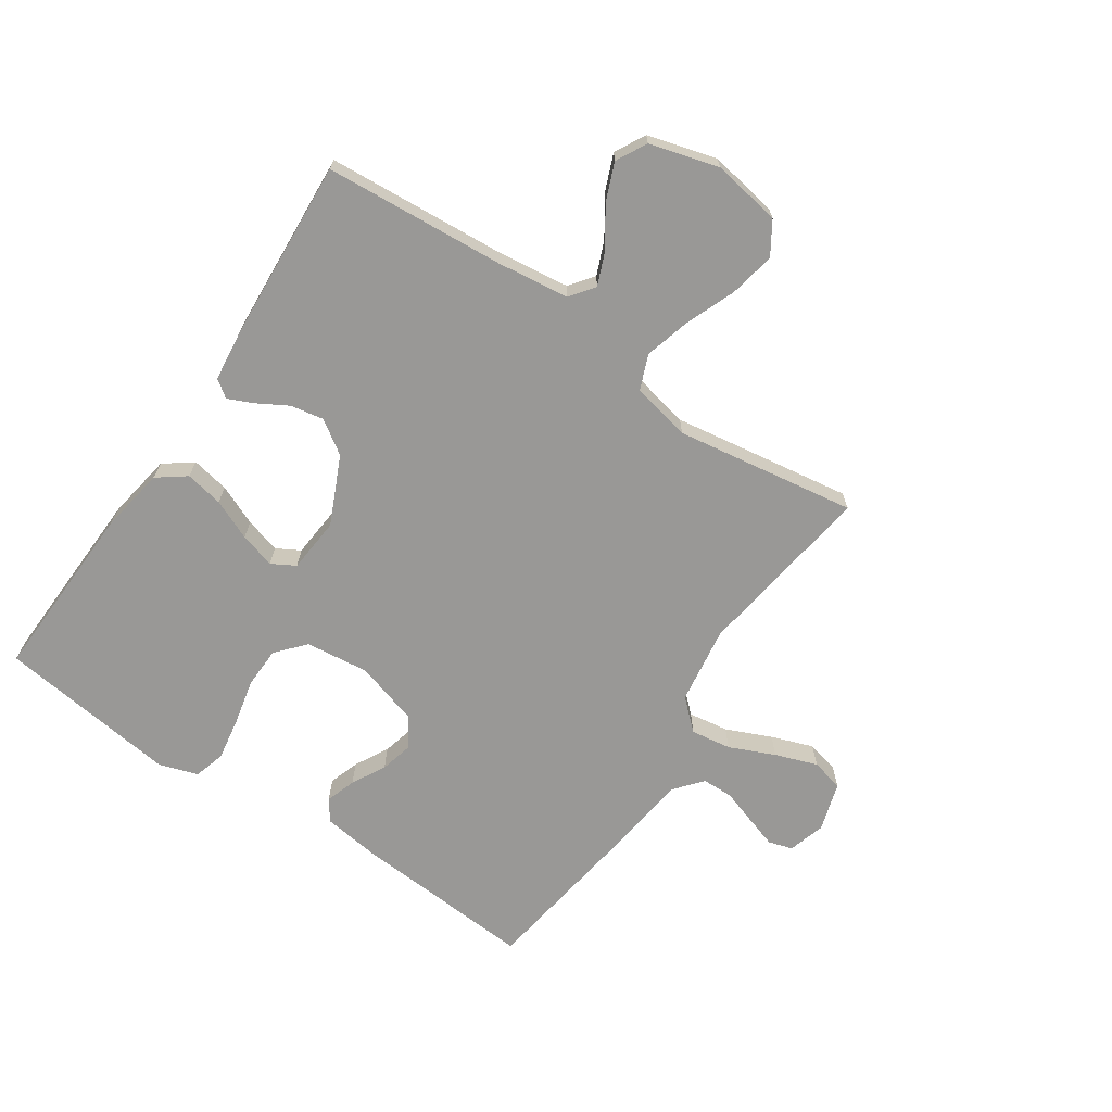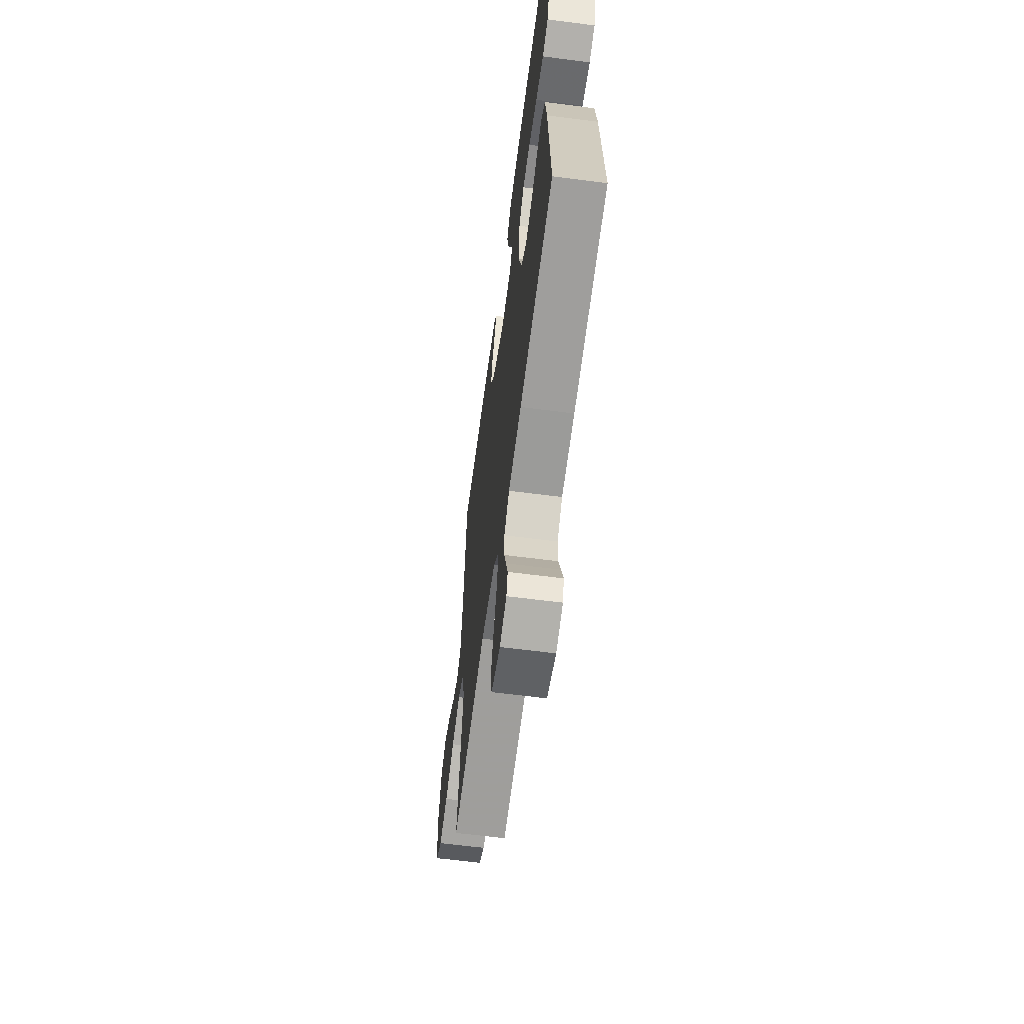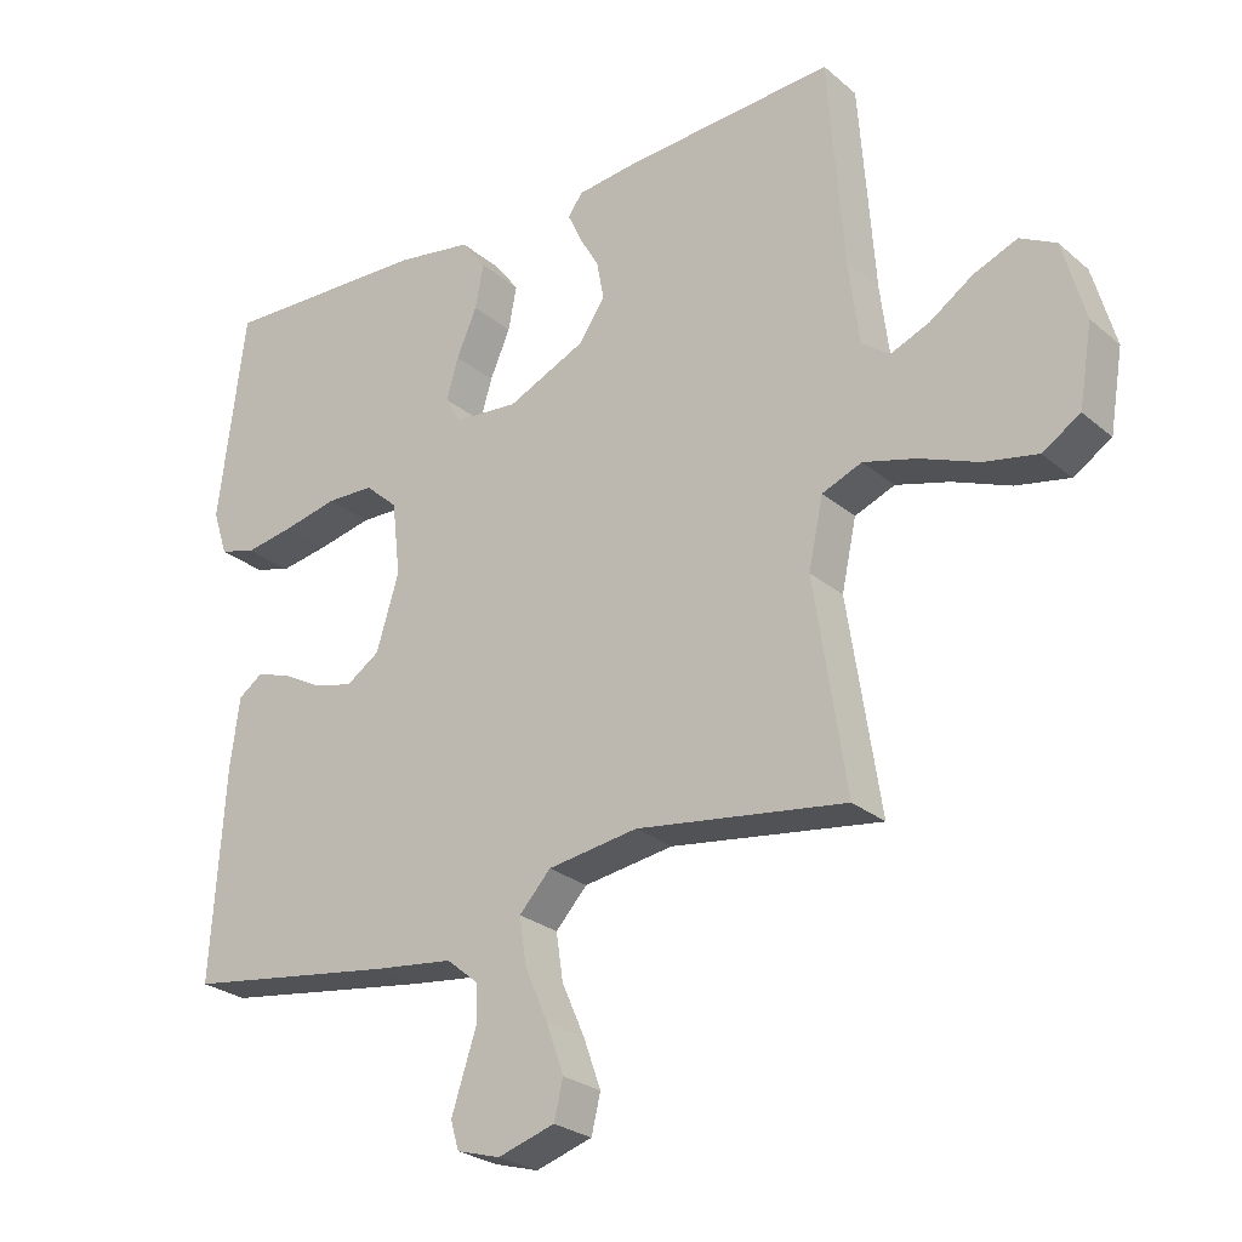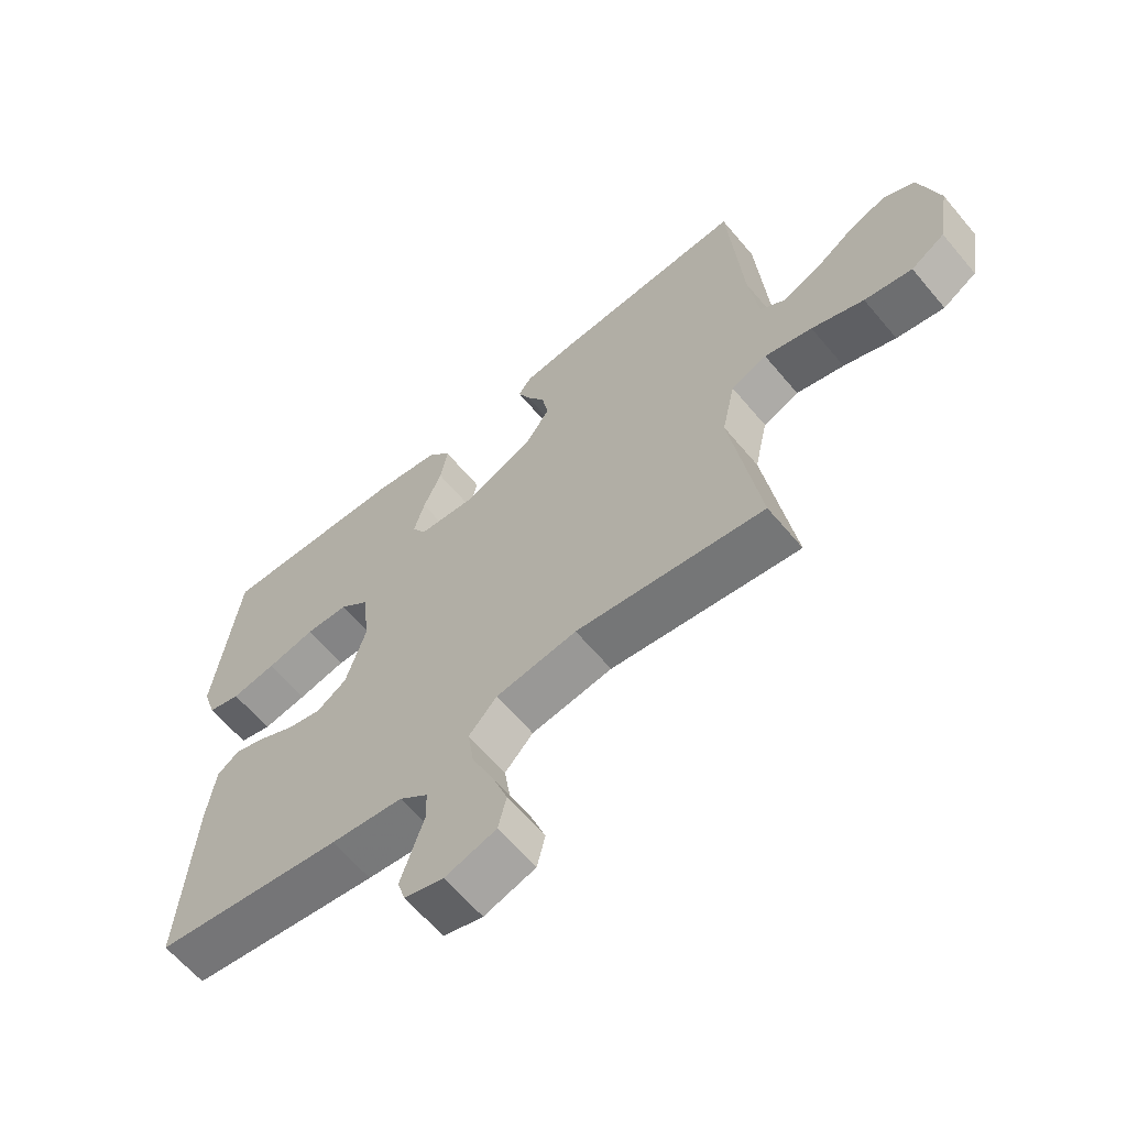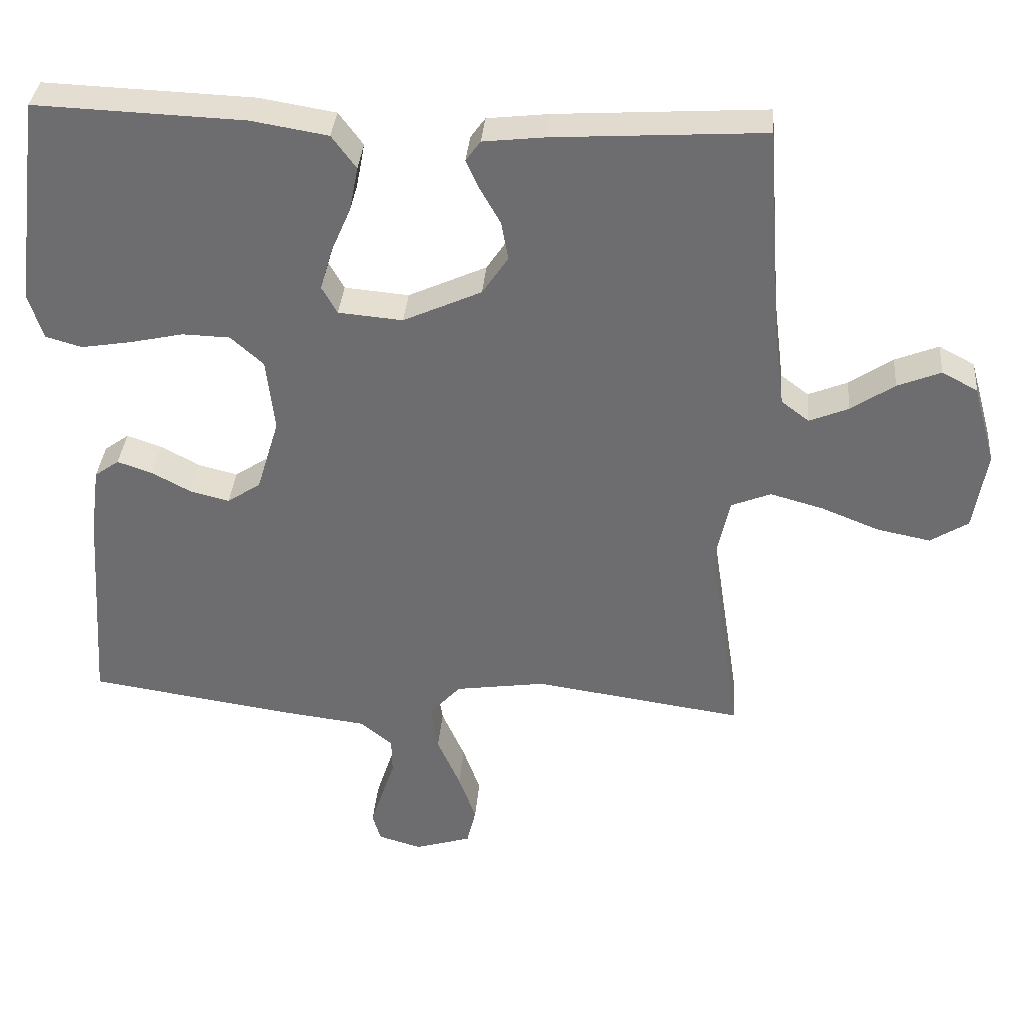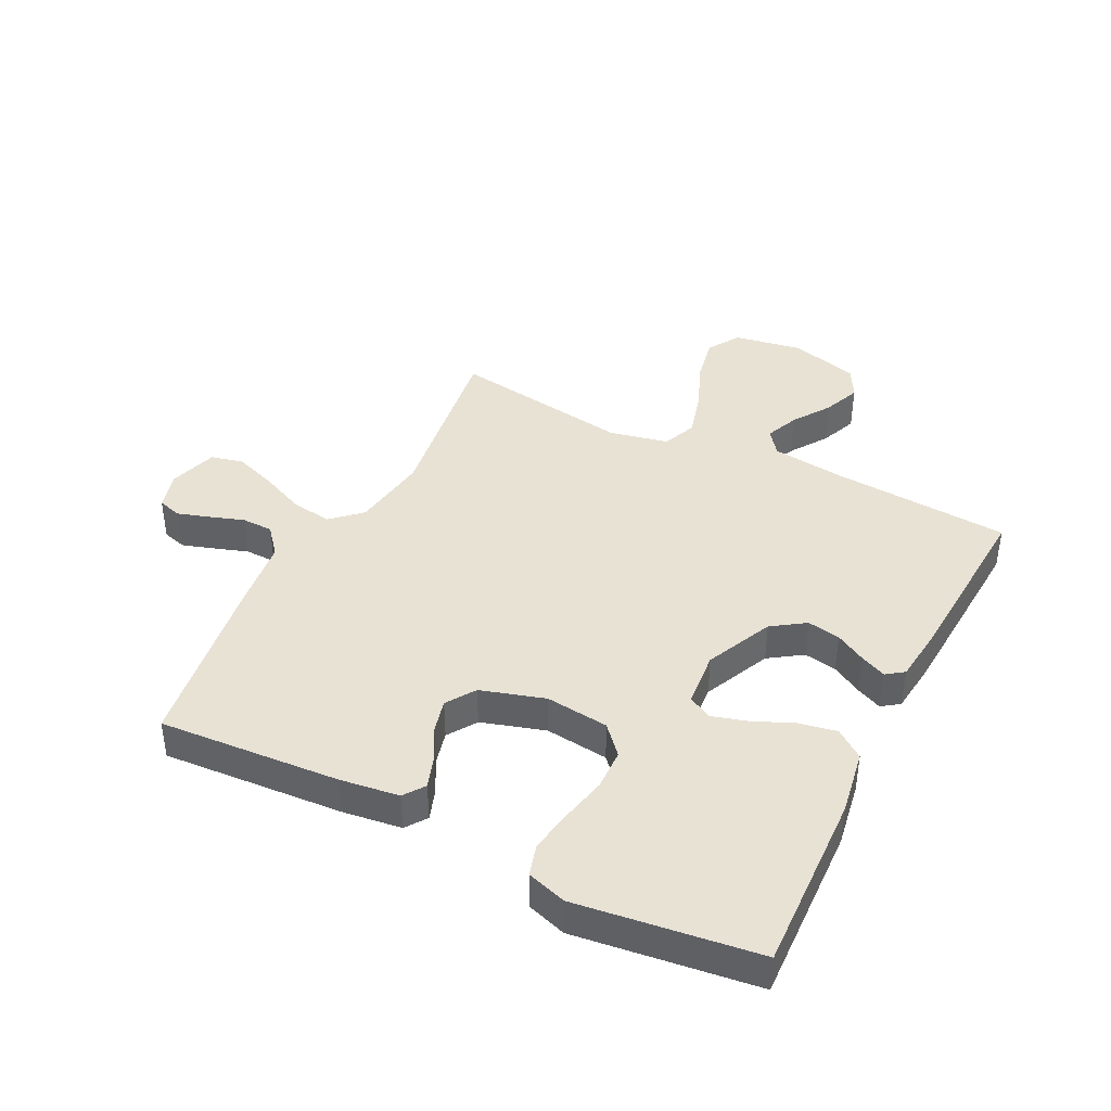
<metadata>
{"format":"obj","ext":"obj","renderer":"f3d","projection":"perspective","resolution":1024,"background":"white","views":[{"elev":-68.6,"azim":56.0,"up":"+Y"},{"elev":-62.6,"azim":-97.5,"up":"+Z"},{"elev":-26.1,"azim":37.5,"up":"+Z"},{"elev":-62.8,"azim":39.9,"up":"+Z"},{"elev":35.3,"azim":4.8,"up":"+Z"},{"elev":40.9,"azim":-63.4,"up":"+Y"}]}
</metadata>
<code>
v 0.5 0.07 0.5
v 0.522 0.07 0.2
v 0.537 0.07 0.081
v 0.577 0.07 0.051
v 0.633 0.07 0.074
v 0.695 0.07 0.116
v 0.757 0.07 0.141
v 0.808 0.07 0.114
v 0.84 0.07 0
v 0.821 0.07 -0.114
v 0.767 0.07 -0.148
v 0.691 0.07 -0.133
v 0.608 0.07 -0.1
v 0.532 0.07 -0.079
v 0.475 0.07 -0.102
v 0.454 0.07 -0.2
v 0.5 0.07 -0.5
v 0.2 0.07 -0.457
v 0.071 0.07 -0.476
v 0.026 0.07 -0.525
v 0.036 0.07 -0.592
v 0.069 0.07 -0.667
v 0.094 0.07 -0.737
v 0.081 0.07 -0.791
v 0 0.07 -0.816
v -0.062 0.07 -0.798
v -0.074 0.07 -0.758
v -0.057 0.07 -0.705
v -0.038 0.07 -0.648
v -0.039 0.07 -0.596
v -0.085 0.07 -0.558
v -0.2 0.07 -0.544
v -0.5 0.07 -0.5
v -0.48 0.07 -0.2
v -0.467 0.07 -0.102
v -0.432 0.07 -0.077
v -0.382 0.07 -0.094
v -0.326 0.07 -0.124
v -0.27 0.07 -0.138
v -0.222 0.07 -0.106
v -0.19 0.07 0
v -0.202 0.07 0.105
v -0.249 0.07 0.147
v -0.317 0.07 0.149
v -0.394 0.07 0.132
v -0.465 0.07 0.12
v -0.517 0.07 0.135
v -0.538 0.07 0.2
v -0.5 0.07 0.5
v -0.2 0.07 0.489
v -0.091 0.07 0.471
v -0.056 0.07 0.424
v -0.068 0.07 0.361
v -0.097 0.07 0.294
v -0.114 0.07 0.235
v -0.092 0.07 0.196
v 0 0.07 0.188
v 0.112 0.07 0.239
v 0.149 0.07 0.294
v 0.139 0.07 0.349
v 0.11 0.07 0.4
v 0.091 0.07 0.442
v 0.112 0.07 0.471
v 0.2 0.07 0.481
v 0.5 0 0.5
v 0.522 0 0.2
v 0.537 0 0.081
v 0.577 0 0.051
v 0.633 0 0.074
v 0.695 0 0.116
v 0.757 0 0.141
v 0.808 0 0.114
v 0.84 0 0
v 0.821 0 -0.114
v 0.767 0 -0.148
v 0.691 0 -0.133
v 0.608 0 -0.1
v 0.532 0 -0.079
v 0.475 0 -0.102
v 0.454 0 -0.2
v 0.5 0 -0.5
v 0.2 0 -0.457
v 0.071 0 -0.476
v 0.026 0 -0.525
v 0.036 0 -0.592
v 0.069 0 -0.667
v 0.094 0 -0.737
v 0.081 0 -0.791
v 0 0 -0.816
v -0.062 0 -0.798
v -0.074 0 -0.758
v -0.057 0 -0.705
v -0.038 0 -0.648
v -0.039 0 -0.596
v -0.085 0 -0.558
v -0.2 0 -0.544
v -0.5 0 -0.5
v -0.48 0 -0.2
v -0.467 0 -0.102
v -0.432 0 -0.077
v -0.382 0 -0.094
v -0.326 0 -0.124
v -0.27 0 -0.138
v -0.222 0 -0.106
v -0.19 0 0
v -0.202 0 0.105
v -0.249 0 0.147
v -0.317 0 0.149
v -0.394 0 0.132
v -0.465 0 0.12
v -0.517 0 0.135
v -0.538 0 0.2
v -0.5 0 0.5
v -0.2 0 0.489
v -0.091 0 0.471
v -0.056 0 0.424
v -0.068 0 0.361
v -0.097 0 0.294
v -0.114 0 0.235
v -0.092 0 0.196
v 0 0 0.188
v 0.112 0 0.239
v 0.149 0 0.294
v 0.139 0 0.349
v 0.11 0 0.4
v 0.091 0 0.442
v 0.112 0 0.471
v 0.2 0 0.481
f 64 1 2
f 63 64 2
f 62 63 2
f 61 62 2
f 60 61 2
f 59 60 2 3
f 58 59 3 4
f 57 58 4
f 56 57 4
f 52 53 54
f 51 52 54
f 50 51 54
f 49 50 54
f 48 49 54
f 47 48 54
f 46 47 54
f 45 46 54
f 44 45 54
f 43 44 54 55
f 42 43 55 56
f 36 37 38
f 35 36 38
f 34 35 38
f 33 34 38
f 32 33 38
f 31 32 38
f 30 31 38 39
f 27 28 29
f 26 27 29
f 25 26 29
f 24 25 29
f 23 24 29
f 22 23 29
f 21 22 29
f 20 21 29 30
f 16 17 18
f 15 16 18 19
f 11 12 13
f 10 11 13
f 9 10 13
f 8 9 13
f 7 8 13
f 6 7 13
f 5 6 13
f 4 5 13 14
f 4 14 15
f 56 4 15
f 42 56 15
f 41 42 15
f 20 30 39 40
f 40 41 15 19
f 19 20 40
f 66 65 128
f 66 128 127
f 66 127 126
f 66 126 125
f 66 125 124
f 67 66 124 123
f 68 67 123 122
f 68 122 121
f 68 121 120
f 118 117 116
f 118 116 115
f 118 115 114
f 118 114 113
f 118 113 112
f 118 112 111
f 118 111 110
f 118 110 109
f 118 109 108
f 119 118 108 107
f 120 119 107 106
f 102 101 100
f 102 100 99
f 102 99 98
f 102 98 97
f 102 97 96
f 102 96 95
f 103 102 95 94
f 93 92 91
f 93 91 90
f 93 90 89
f 93 89 88
f 93 88 87
f 93 87 86
f 93 86 85
f 94 93 85 84
f 82 81 80
f 83 82 80 79
f 77 76 75
f 77 75 74
f 77 74 73
f 77 73 72
f 77 72 71
f 77 71 70
f 77 70 69
f 78 77 69 68
f 79 78 68
f 79 68 120
f 79 120 106
f 79 106 105
f 104 103 94 84
f 83 79 105 104
f 104 84 83
f 1 65 66 2
f 2 66 67 3
f 3 67 68 4
f 4 68 69 5
f 5 69 70 6
f 6 70 71 7
f 7 71 72 8
f 8 72 73 9
f 9 73 74 10
f 10 74 75 11
f 11 75 76 12
f 12 76 77 13
f 13 77 78 14
f 14 78 79 15
f 15 79 80 16
f 16 80 81 17
f 17 81 82 18
f 18 82 83 19
f 19 83 84 20
f 20 84 85 21
f 21 85 86 22
f 22 86 87 23
f 23 87 88 24
f 24 88 89 25
f 25 89 90 26
f 26 90 91 27
f 27 91 92 28
f 28 92 93 29
f 29 93 94 30
f 30 94 95 31
f 31 95 96 32
f 32 96 97 33
f 33 97 98 34
f 34 98 99 35
f 35 99 100 36
f 36 100 101 37
f 37 101 102 38
f 38 102 103 39
f 39 103 104 40
f 40 104 105 41
f 41 105 106 42
f 42 106 107 43
f 43 107 108 44
f 44 108 109 45
f 45 109 110 46
f 46 110 111 47
f 47 111 112 48
f 48 112 113 49
f 49 113 114 50
f 50 114 115 51
f 51 115 116 52
f 52 116 117 53
f 53 117 118 54
f 54 118 119 55
f 55 119 120 56
f 56 120 121 57
f 57 121 122 58
f 58 122 123 59
f 59 123 124 60
f 60 124 125 61
f 61 125 126 62
f 62 126 127 63
f 63 127 128 64
f 64 128 65 1

</code>
